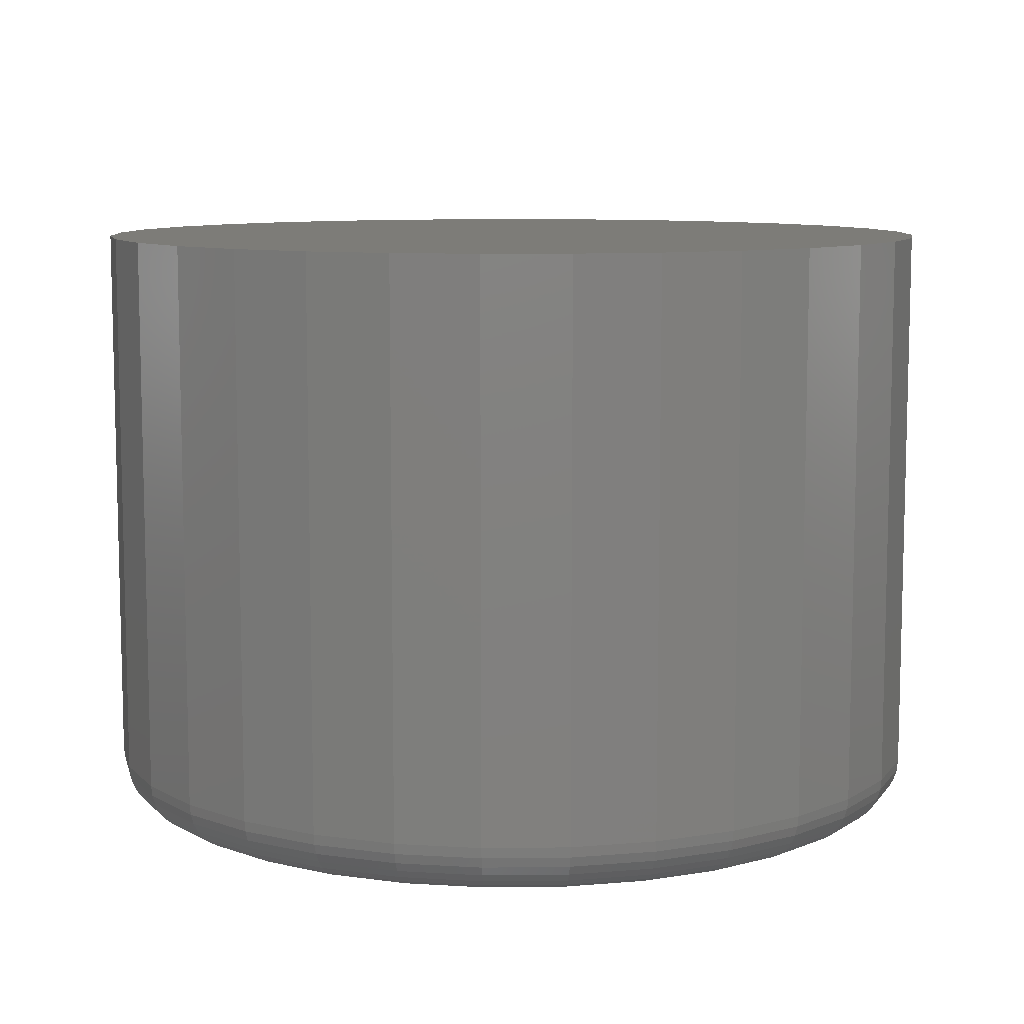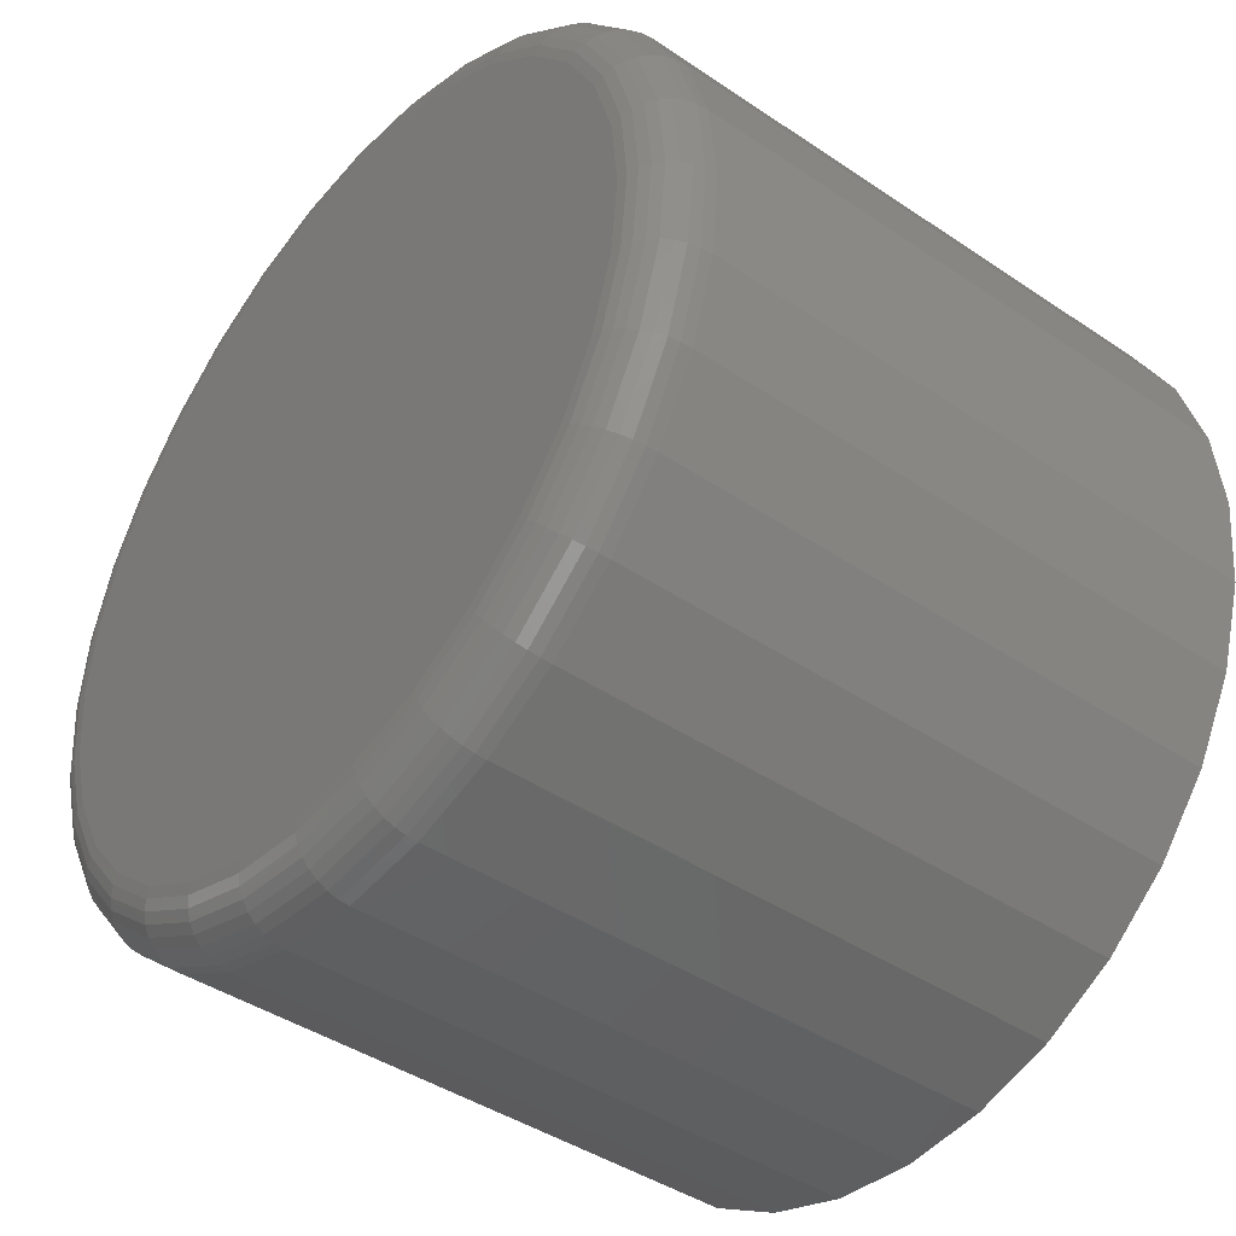
<metadata>
{"format":"stl","ext":"stl","renderer":"f3d","projection":"perspective","resolution":1024,"background":"white","views":[{"elev":9.1,"azim":172.6,"up":"+Y"},{"elev":-42.3,"azim":51.0,"up":"+Z"}]}
</metadata>
<code>
# stl→obj: 320 verts, 636 faces
v -0.0137 -0.1797 0.1086
v 0.02949 -0.1797 0.1086
v 0.007895 -0.1797 0.1107
v -0.03446 -0.1797 0.1023
v 0.05025 -0.1797 0.1023
v -0.0536 -0.1797 0.09204
v 0.06939 -0.1797 0.09204
v 0.06939 -0.1797 -0.09204
v -0.03446 -0.1797 -0.1023
v 0.05025 -0.1797 -0.1023
v -0.0137 -0.1797 -0.1086
v 0.02949 -0.1797 -0.1086
v 0.007895 -0.1797 -0.1107
v 0.08616 -0.1797 0.07827
v -0.07038 -0.1797 0.07827
v 0.09993 -0.1797 0.0615
v -0.08414 -0.1797 0.0615
v 0.1102 -0.1797 0.04236
v -0.09437 -0.1797 0.04236
v 0.1165 -0.1797 0.02159
v -0.1007 -0.1797 0.02159
v 0.1186 -0.1797 3.086e-17
v -0.1028 -0.1797 -3.082e-16
v 0.1165 -0.1797 -0.02159
v -0.1007 -0.1797 -0.02159
v 0.1102 -0.1797 -0.04236
v -0.09437 -0.1797 -0.04236
v 0.09993 -0.1797 -0.0615
v -0.08414 -0.1797 -0.0615
v 0.08616 -0.1797 -0.07827
v -0.07038 -0.1797 -0.07827
v -0.0536 -0.1797 -0.09204
v 0.1342 9.729e-17 2.711e-17
v 0.1342 -0.1641 -5.648e-16
v 0.1318 9.702e-17 -0.02464
v 0.1318 -0.1641 -0.02464
v 0.1246 9.622e-17 -0.04834
v 0.1246 -0.1641 -0.04834
v 0.1129 9.493e-17 -0.07018
v 0.1129 -0.1641 -0.07018
v 0.09721 9.318e-17 -0.08932
v 0.09721 -0.1641 -0.08932
v 0.07807 9.106e-17 -0.105
v 0.07807 -0.1641 -0.105
v 0.05623 8.863e-17 -0.1167
v 0.05623 -0.1641 -0.1167
v 0.03254 8.6e-17 -0.1239
v 0.03254 -0.1641 -0.1239
v 0.007895 8.327e-17 -0.1263
v 0.007895 -0.1641 -0.1263
v -0.01675 8.053e-17 -0.1239
v -0.01675 -0.1641 -0.1239
v -0.04044 7.79e-17 -0.1167
v -0.04044 -0.1641 -0.1167
v -0.06228 7.548e-17 -0.105
v -0.06228 -0.1641 -0.105
v -0.08142 7.335e-17 -0.08932
v -0.08142 -0.1641 -0.08932
v -0.09713 7.161e-17 -0.07018
v -0.09713 -0.1641 -0.07018
v -0.1088 7.031e-17 -0.04834
v -0.1088 -0.1641 -0.04834
v -0.116 6.951e-17 -0.02464
v -0.116 -0.1641 -0.02464
v -0.1184 6.924e-17 7.733e-18
v -0.1184 -0.1641 7.733e-18
v -0.116 6.951e-17 0.02464
v -0.116 -0.1641 0.02464
v -0.1088 7.031e-17 0.04834
v -0.1088 -0.1641 0.04834
v -0.09713 7.161e-17 0.07018
v -0.09713 -0.1641 0.07018
v -0.08142 7.335e-17 0.08932
v -0.08142 -0.1641 0.08932
v -0.06228 7.548e-17 0.105
v -0.06228 -0.1641 0.105
v -0.04044 7.79e-17 0.1167
v -0.04044 -0.1641 0.1167
v -0.01675 8.053e-17 0.1239
v -0.01675 -0.1641 0.1239
v 0.007895 8.327e-17 0.1263
v 0.007895 -0.1641 0.1263
v 0.03254 8.6e-17 0.1239
v 0.03254 -0.1641 0.1239
v 0.05623 8.863e-17 0.1167
v 0.05623 -0.1641 0.1167
v 0.07807 9.106e-17 0.105
v 0.07807 -0.1641 0.105
v 0.09721 9.318e-17 0.08932
v 0.09721 -0.1641 0.08932
v 0.1129 9.493e-17 0.07018
v 0.1129 -0.1641 0.07018
v 0.1246 9.622e-17 0.04834
v 0.1246 -0.1641 0.04834
v 0.1318 9.702e-17 0.02464
v 0.1318 -0.1641 0.02464
v -0.1058 -0.1794 6.939e-18
v -0.1037 -0.1794 0.02219
v -0.1088 -0.1785 1.388e-17
v -0.1065 -0.1785 0.02276
v -0.1115 -0.1771 1.388e-17
v -0.1092 -0.1771 0.02329
v -0.1138 -0.1751 1.388e-17
v -0.1115 -0.1751 0.02375
v -0.1158 -0.1727 2.082e-17
v -0.1134 -0.1727 0.02413
v -0.1172 -0.17 1.388e-17
v -0.1148 -0.17 0.02441
v -0.1181 -0.1671 1.388e-17
v -0.1157 -0.1671 0.02458
v 0.1194 -0.1794 0.02219
v 0.1216 -0.1794 -5.482e-16
v 0.1223 -0.1785 0.02276
v 0.1246 -0.1785 -5.69e-16
v 0.125 -0.1771 0.02329
v 0.1273 -0.1771 -5.829e-16
v 0.1273 -0.1751 0.02375
v 0.1296 -0.1751 -5.967e-16
v 0.1292 -0.1727 0.02413
v 0.1316 -0.1727 -5.967e-16
v 0.1306 -0.17 0.02441
v 0.133 -0.17 -6.106e-16
v 0.1315 -0.1671 0.02458
v 0.1339 -0.1671 -6.106e-16
v 0.113 -0.1794 0.04353
v 0.1157 -0.1785 0.04465
v 0.1182 -0.1771 0.04568
v 0.1204 -0.1751 0.04659
v 0.1222 -0.1727 0.04733
v 0.1235 -0.17 0.04788
v 0.1243 -0.1671 0.04822
v 0.1025 -0.1794 0.06319
v 0.1049 -0.1785 0.06482
v 0.1071 -0.1771 0.06632
v 0.1091 -0.1751 0.06763
v 0.1107 -0.1727 0.06871
v 0.1119 -0.17 0.06952
v 0.1127 -0.1671 0.07001
v 0.08832 -0.1794 0.08043
v 0.09039 -0.1785 0.0825
v 0.0923 -0.1771 0.08441
v 0.09398 -0.1751 0.08608
v 0.09535 -0.1727 0.08746
v 0.09637 -0.17 0.08848
v 0.097 -0.1671 0.08911
v 0.07108 -0.1794 0.09457
v 0.07271 -0.1785 0.09701
v 0.07421 -0.1771 0.09925
v 0.07553 -0.1751 0.1012
v 0.07661 -0.1727 0.1028
v 0.07741 -0.17 0.104
v 0.07791 -0.1671 0.1048
v 0.05142 -0.1794 0.1051
v 0.05254 -0.1785 0.1078
v 0.05358 -0.1771 0.1103
v 0.05448 -0.1751 0.1125
v 0.05523 -0.1727 0.1143
v 0.05578 -0.17 0.1156
v 0.05612 -0.1671 0.1164
v 0.03008 -0.1794 0.1116
v 0.03066 -0.1785 0.1144
v 0.03118 -0.1771 0.1171
v 0.03164 -0.1751 0.1194
v 0.03202 -0.1727 0.1213
v 0.03231 -0.17 0.1227
v 0.03248 -0.1671 0.1236
v 0.007895 -0.1794 0.1137
v 0.007895 -0.1785 0.1167
v 0.007895 -0.1771 0.1194
v 0.007895 -0.1751 0.1217
v 0.007895 -0.1727 0.1237
v 0.007895 -0.17 0.1251
v 0.007895 -0.1671 0.126
v -0.01429 -0.1794 0.1116
v -0.01487 -0.1785 0.1144
v -0.01539 -0.1771 0.1171
v -0.01586 -0.1751 0.1194
v -0.01623 -0.1727 0.1213
v -0.01652 -0.17 0.1227
v -0.01669 -0.1671 0.1236
v -0.03563 -0.1794 0.1051
v -0.03675 -0.1785 0.1078
v -0.03779 -0.1771 0.1103
v -0.03869 -0.1751 0.1125
v -0.03944 -0.1727 0.1143
v -0.03999 -0.17 0.1156
v -0.04033 -0.1671 0.1164
v -0.0553 -0.1794 0.09457
v -0.05692 -0.1785 0.09701
v -0.05842 -0.1771 0.09925
v -0.05974 -0.1751 0.1012
v -0.06082 -0.1727 0.1028
v -0.06162 -0.17 0.104
v -0.06212 -0.1671 0.1048
v -0.07253 -0.1794 0.08043
v -0.0746 -0.1785 0.0825
v -0.07651 -0.1771 0.08441
v -0.07819 -0.1751 0.08608
v -0.07956 -0.1727 0.08746
v -0.08058 -0.17 0.08848
v -0.08121 -0.1671 0.08911
v -0.08668 -0.1794 0.06319
v -0.08911 -0.1785 0.06482
v -0.09136 -0.1771 0.06632
v -0.09333 -0.1751 0.06763
v -0.09494 -0.1727 0.06871
v -0.09614 -0.17 0.06952
v -0.09688 -0.1671 0.07001
v -0.09719 -0.1794 0.04353
v -0.09989 -0.1785 0.04465
v -0.1024 -0.1771 0.04568
v -0.1046 -0.1751 0.04659
v -0.1064 -0.1727 0.04733
v -0.1077 -0.17 0.04788
v -0.1085 -0.1671 0.04822
v 0.1194 -0.1794 -0.02219
v 0.1223 -0.1785 -0.02276
v 0.125 -0.1771 -0.02329
v 0.1273 -0.1751 -0.02375
v 0.1292 -0.1727 -0.02413
v 0.1306 -0.17 -0.02441
v 0.1315 -0.1671 -0.02458
v -0.1037 -0.1794 -0.02219
v -0.1065 -0.1785 -0.02276
v -0.1092 -0.1771 -0.02329
v -0.1115 -0.1751 -0.02375
v -0.1134 -0.1727 -0.02413
v -0.1148 -0.17 -0.02441
v -0.1157 -0.1671 -0.02458
v -0.09719 -0.1794 -0.04353
v -0.09989 -0.1785 -0.04465
v -0.1024 -0.1771 -0.04568
v -0.1046 -0.1751 -0.04659
v -0.1064 -0.1727 -0.04733
v -0.1077 -0.17 -0.04788
v -0.1085 -0.1671 -0.04822
v -0.08668 -0.1794 -0.06319
v -0.08911 -0.1785 -0.06482
v -0.09136 -0.1771 -0.06632
v -0.09333 -0.1751 -0.06763
v -0.09494 -0.1727 -0.06871
v -0.09614 -0.17 -0.06952
v -0.09688 -0.1671 -0.07001
v -0.07253 -0.1794 -0.08043
v -0.0746 -0.1785 -0.0825
v -0.07651 -0.1771 -0.08441
v -0.07819 -0.1751 -0.08608
v -0.07956 -0.1727 -0.08746
v -0.08058 -0.17 -0.08848
v -0.08121 -0.1671 -0.08911
v -0.0553 -0.1794 -0.09457
v -0.05692 -0.1785 -0.09701
v -0.05842 -0.1771 -0.09925
v -0.05974 -0.1751 -0.1012
v -0.06082 -0.1727 -0.1028
v -0.06162 -0.17 -0.104
v -0.06212 -0.1671 -0.1048
v -0.03563 -0.1794 -0.1051
v -0.03675 -0.1785 -0.1078
v -0.03779 -0.1771 -0.1103
v -0.03869 -0.1751 -0.1125
v -0.03944 -0.1727 -0.1143
v -0.03999 -0.17 -0.1156
v -0.04033 -0.1671 -0.1164
v -0.01429 -0.1794 -0.1116
v -0.01487 -0.1785 -0.1144
v -0.01539 -0.1771 -0.1171
v -0.01586 -0.1751 -0.1194
v -0.01623 -0.1727 -0.1213
v -0.01652 -0.17 -0.1227
v -0.01669 -0.1671 -0.1236
v 0.007895 -0.1794 -0.1137
v 0.007895 -0.1785 -0.1167
v 0.007895 -0.1771 -0.1194
v 0.007895 -0.1751 -0.1217
v 0.007895 -0.1727 -0.1237
v 0.007895 -0.17 -0.1251
v 0.007895 -0.1671 -0.126
v 0.03008 -0.1794 -0.1116
v 0.03066 -0.1785 -0.1144
v 0.03118 -0.1771 -0.1171
v 0.03164 -0.1751 -0.1194
v 0.03202 -0.1727 -0.1213
v 0.03231 -0.17 -0.1227
v 0.03248 -0.1671 -0.1236
v 0.05142 -0.1794 -0.1051
v 0.05254 -0.1785 -0.1078
v 0.05358 -0.1771 -0.1103
v 0.05448 -0.1751 -0.1125
v 0.05523 -0.1727 -0.1143
v 0.05578 -0.17 -0.1156
v 0.05612 -0.1671 -0.1164
v 0.07108 -0.1794 -0.09457
v 0.07271 -0.1785 -0.09701
v 0.07421 -0.1771 -0.09925
v 0.07553 -0.1751 -0.1012
v 0.07661 -0.1727 -0.1028
v 0.07741 -0.17 -0.104
v 0.07791 -0.1671 -0.1048
v 0.08832 -0.1794 -0.08043
v 0.09039 -0.1785 -0.0825
v 0.0923 -0.1771 -0.08441
v 0.09398 -0.1751 -0.08608
v 0.09535 -0.1727 -0.08746
v 0.09637 -0.17 -0.08848
v 0.097 -0.1671 -0.08911
v 0.1025 -0.1794 -0.06319
v 0.1049 -0.1785 -0.06482
v 0.1071 -0.1771 -0.06632
v 0.1091 -0.1751 -0.06763
v 0.1107 -0.1727 -0.06871
v 0.1119 -0.17 -0.06952
v 0.1127 -0.1671 -0.07001
v 0.113 -0.1794 -0.04353
v 0.1157 -0.1785 -0.04465
v 0.1182 -0.1771 -0.04568
v 0.1204 -0.1751 -0.04659
v 0.1222 -0.1727 -0.04733
v 0.1235 -0.17 -0.04788
v 0.1243 -0.1671 -0.04822
f 1 2 3
f 2 1 4
f 2 4 5
f 5 4 6
f 5 6 7
f 8 9 10
f 10 9 11
f 10 11 12
f 12 11 13
f 7 6 14
f 14 6 15
f 14 15 16
f 16 15 17
f 16 17 18
f 18 17 19
f 18 19 20
f 20 19 21
f 20 21 22
f 22 21 23
f 22 23 24
f 24 23 25
f 24 25 26
f 26 25 27
f 26 27 28
f 28 27 29
f 28 29 30
f 30 29 31
f 30 31 8
f 8 31 32
f 8 32 9
f 33 34 35
f 35 34 36
f 35 36 37
f 37 36 38
f 37 38 39
f 39 38 40
f 39 40 41
f 41 40 42
f 41 42 43
f 43 42 44
f 43 44 45
f 45 44 46
f 45 46 47
f 47 46 48
f 47 48 49
f 49 48 50
f 49 50 51
f 51 50 52
f 51 52 53
f 53 52 54
f 53 54 55
f 55 54 56
f 55 56 57
f 57 56 58
f 57 58 59
f 59 58 60
f 59 60 61
f 61 60 62
f 61 62 63
f 63 62 64
f 63 64 65
f 65 64 66
f 65 66 67
f 67 66 68
f 67 68 69
f 69 68 70
f 69 70 71
f 71 70 72
f 71 72 73
f 73 72 74
f 73 74 75
f 75 74 76
f 75 76 77
f 77 76 78
f 77 78 79
f 79 78 80
f 79 80 81
f 81 80 82
f 81 82 83
f 83 82 84
f 83 84 85
f 85 84 86
f 85 86 87
f 87 86 88
f 87 88 89
f 89 88 90
f 89 90 91
f 91 90 92
f 91 92 93
f 93 92 94
f 93 94 95
f 95 94 96
f 95 96 33
f 33 96 34
f 23 21 97
f 97 21 98
f 97 98 99
f 99 98 100
f 99 100 101
f 101 100 102
f 101 102 103
f 103 102 104
f 103 104 105
f 105 104 106
f 105 106 107
f 107 106 108
f 107 108 109
f 109 108 110
f 109 110 66
f 66 110 68
f 20 22 111
f 111 22 112
f 111 112 113
f 113 112 114
f 113 114 115
f 115 114 116
f 115 116 117
f 117 116 118
f 117 118 119
f 119 118 120
f 119 120 121
f 121 120 122
f 121 122 123
f 123 122 124
f 123 124 96
f 96 124 34
f 18 20 125
f 125 20 111
f 125 111 126
f 126 111 113
f 126 113 127
f 127 113 115
f 127 115 128
f 128 115 117
f 128 117 129
f 129 117 119
f 129 119 130
f 130 119 121
f 130 121 131
f 131 121 123
f 131 123 94
f 94 123 96
f 16 18 132
f 132 18 125
f 132 125 133
f 133 125 126
f 133 126 134
f 134 126 127
f 134 127 135
f 135 127 128
f 135 128 136
f 136 128 129
f 136 129 137
f 137 129 130
f 137 130 138
f 138 130 131
f 138 131 92
f 92 131 94
f 14 16 139
f 139 16 132
f 139 132 140
f 140 132 133
f 140 133 141
f 141 133 134
f 141 134 142
f 142 134 135
f 142 135 143
f 143 135 136
f 143 136 144
f 144 136 137
f 144 137 145
f 145 137 138
f 145 138 90
f 90 138 92
f 7 14 146
f 146 14 139
f 146 139 147
f 147 139 140
f 147 140 148
f 148 140 141
f 148 141 149
f 149 141 142
f 149 142 150
f 150 142 143
f 150 143 151
f 151 143 144
f 151 144 152
f 152 144 145
f 152 145 88
f 88 145 90
f 5 7 153
f 153 7 146
f 153 146 154
f 154 146 147
f 154 147 155
f 155 147 148
f 155 148 156
f 156 148 149
f 156 149 157
f 157 149 150
f 157 150 158
f 158 150 151
f 158 151 159
f 159 151 152
f 159 152 86
f 86 152 88
f 2 5 160
f 160 5 153
f 160 153 161
f 161 153 154
f 161 154 162
f 162 154 155
f 162 155 163
f 163 155 156
f 163 156 164
f 164 156 157
f 164 157 165
f 165 157 158
f 165 158 166
f 166 158 159
f 166 159 84
f 84 159 86
f 3 2 167
f 167 2 160
f 167 160 168
f 168 160 161
f 168 161 169
f 169 161 162
f 169 162 170
f 170 162 163
f 170 163 171
f 171 163 164
f 171 164 172
f 172 164 165
f 172 165 173
f 173 165 166
f 173 166 82
f 82 166 84
f 1 3 174
f 174 3 167
f 174 167 175
f 175 167 168
f 175 168 176
f 176 168 169
f 176 169 177
f 177 169 170
f 177 170 178
f 178 170 171
f 178 171 179
f 179 171 172
f 179 172 180
f 180 172 173
f 180 173 80
f 80 173 82
f 4 1 181
f 181 1 174
f 181 174 182
f 182 174 175
f 182 175 183
f 183 175 176
f 183 176 184
f 184 176 177
f 184 177 185
f 185 177 178
f 185 178 186
f 186 178 179
f 186 179 187
f 187 179 180
f 187 180 78
f 78 180 80
f 6 4 188
f 188 4 181
f 188 181 189
f 189 181 182
f 189 182 190
f 190 182 183
f 190 183 191
f 191 183 184
f 191 184 192
f 192 184 185
f 192 185 193
f 193 185 186
f 193 186 194
f 194 186 187
f 194 187 76
f 76 187 78
f 15 6 195
f 195 6 188
f 195 188 196
f 196 188 189
f 196 189 197
f 197 189 190
f 197 190 198
f 198 190 191
f 198 191 199
f 199 191 192
f 199 192 200
f 200 192 193
f 200 193 201
f 201 193 194
f 201 194 74
f 74 194 76
f 17 15 202
f 202 15 195
f 202 195 203
f 203 195 196
f 203 196 204
f 204 196 197
f 204 197 205
f 205 197 198
f 205 198 206
f 206 198 199
f 206 199 207
f 207 199 200
f 207 200 208
f 208 200 201
f 208 201 72
f 72 201 74
f 19 17 209
f 209 17 202
f 209 202 210
f 210 202 203
f 210 203 211
f 211 203 204
f 211 204 212
f 212 204 205
f 212 205 213
f 213 205 206
f 213 206 214
f 214 206 207
f 214 207 215
f 215 207 208
f 215 208 70
f 70 208 72
f 21 19 98
f 98 19 209
f 98 209 100
f 100 209 210
f 100 210 102
f 102 210 211
f 102 211 104
f 104 211 212
f 104 212 106
f 106 212 213
f 106 213 108
f 108 213 214
f 108 214 110
f 110 214 215
f 110 215 68
f 68 215 70
f 22 24 112
f 112 24 216
f 112 216 114
f 114 216 217
f 114 217 116
f 116 217 218
f 116 218 118
f 118 218 219
f 118 219 120
f 120 219 220
f 120 220 122
f 122 220 221
f 122 221 124
f 124 221 222
f 124 222 34
f 34 222 36
f 25 23 223
f 223 23 97
f 223 97 224
f 224 97 99
f 224 99 225
f 225 99 101
f 225 101 226
f 226 101 103
f 226 103 227
f 227 103 105
f 227 105 228
f 228 105 107
f 228 107 229
f 229 107 109
f 229 109 64
f 64 109 66
f 27 25 230
f 230 25 223
f 230 223 231
f 231 223 224
f 231 224 232
f 232 224 225
f 232 225 233
f 233 225 226
f 233 226 234
f 234 226 227
f 234 227 235
f 235 227 228
f 235 228 236
f 236 228 229
f 236 229 62
f 62 229 64
f 29 27 237
f 237 27 230
f 237 230 238
f 238 230 231
f 238 231 239
f 239 231 232
f 239 232 240
f 240 232 233
f 240 233 241
f 241 233 234
f 241 234 242
f 242 234 235
f 242 235 243
f 243 235 236
f 243 236 60
f 60 236 62
f 31 29 244
f 244 29 237
f 244 237 245
f 245 237 238
f 245 238 246
f 246 238 239
f 246 239 247
f 247 239 240
f 247 240 248
f 248 240 241
f 248 241 249
f 249 241 242
f 249 242 250
f 250 242 243
f 250 243 58
f 58 243 60
f 32 31 251
f 251 31 244
f 251 244 252
f 252 244 245
f 252 245 253
f 253 245 246
f 253 246 254
f 254 246 247
f 254 247 255
f 255 247 248
f 255 248 256
f 256 248 249
f 256 249 257
f 257 249 250
f 257 250 56
f 56 250 58
f 9 32 258
f 258 32 251
f 258 251 259
f 259 251 252
f 259 252 260
f 260 252 253
f 260 253 261
f 261 253 254
f 261 254 262
f 262 254 255
f 262 255 263
f 263 255 256
f 263 256 264
f 264 256 257
f 264 257 54
f 54 257 56
f 11 9 265
f 265 9 258
f 265 258 266
f 266 258 259
f 266 259 267
f 267 259 260
f 267 260 268
f 268 260 261
f 268 261 269
f 269 261 262
f 269 262 270
f 270 262 263
f 270 263 271
f 271 263 264
f 271 264 52
f 52 264 54
f 13 11 272
f 272 11 265
f 272 265 273
f 273 265 266
f 273 266 274
f 274 266 267
f 274 267 275
f 275 267 268
f 275 268 276
f 276 268 269
f 276 269 277
f 277 269 270
f 277 270 278
f 278 270 271
f 278 271 50
f 50 271 52
f 12 13 279
f 279 13 272
f 279 272 280
f 280 272 273
f 280 273 281
f 281 273 274
f 281 274 282
f 282 274 275
f 282 275 283
f 283 275 276
f 283 276 284
f 284 276 277
f 284 277 285
f 285 277 278
f 285 278 48
f 48 278 50
f 10 12 286
f 286 12 279
f 286 279 287
f 287 279 280
f 287 280 288
f 288 280 281
f 288 281 289
f 289 281 282
f 289 282 290
f 290 282 283
f 290 283 291
f 291 283 284
f 291 284 292
f 292 284 285
f 292 285 46
f 46 285 48
f 8 10 293
f 293 10 286
f 293 286 294
f 294 286 287
f 294 287 295
f 295 287 288
f 295 288 296
f 296 288 289
f 296 289 297
f 297 289 290
f 297 290 298
f 298 290 291
f 298 291 299
f 299 291 292
f 299 292 44
f 44 292 46
f 30 8 300
f 300 8 293
f 300 293 301
f 301 293 294
f 301 294 302
f 302 294 295
f 302 295 303
f 303 295 296
f 303 296 304
f 304 296 297
f 304 297 305
f 305 297 298
f 305 298 306
f 306 298 299
f 306 299 42
f 42 299 44
f 28 30 307
f 307 30 300
f 307 300 308
f 308 300 301
f 308 301 309
f 309 301 302
f 309 302 310
f 310 302 303
f 310 303 311
f 311 303 304
f 311 304 312
f 312 304 305
f 312 305 313
f 313 305 306
f 313 306 40
f 40 306 42
f 26 28 314
f 314 28 307
f 314 307 315
f 315 307 308
f 315 308 316
f 316 308 309
f 316 309 317
f 317 309 310
f 317 310 318
f 318 310 311
f 318 311 319
f 319 311 312
f 319 312 320
f 320 312 313
f 320 313 38
f 38 313 40
f 24 26 216
f 216 26 314
f 216 314 217
f 217 314 315
f 217 315 218
f 218 315 316
f 218 316 219
f 219 316 317
f 219 317 220
f 220 317 318
f 220 318 221
f 221 318 319
f 221 319 222
f 222 319 320
f 222 320 36
f 36 320 38
f 81 83 79
f 77 79 83
f 85 77 83
f 75 77 85
f 87 75 85
f 45 53 43
f 51 53 45
f 47 51 45
f 49 51 47
f 53 55 43
f 43 55 57
f 43 57 41
f 41 57 59
f 41 59 39
f 39 59 61
f 39 61 37
f 37 61 63
f 37 63 35
f 35 63 65
f 35 65 33
f 33 65 67
f 33 67 95
f 95 67 69
f 95 69 93
f 93 69 71
f 93 71 91
f 91 71 73
f 91 73 89
f 89 73 75
f 89 75 87

</code>
